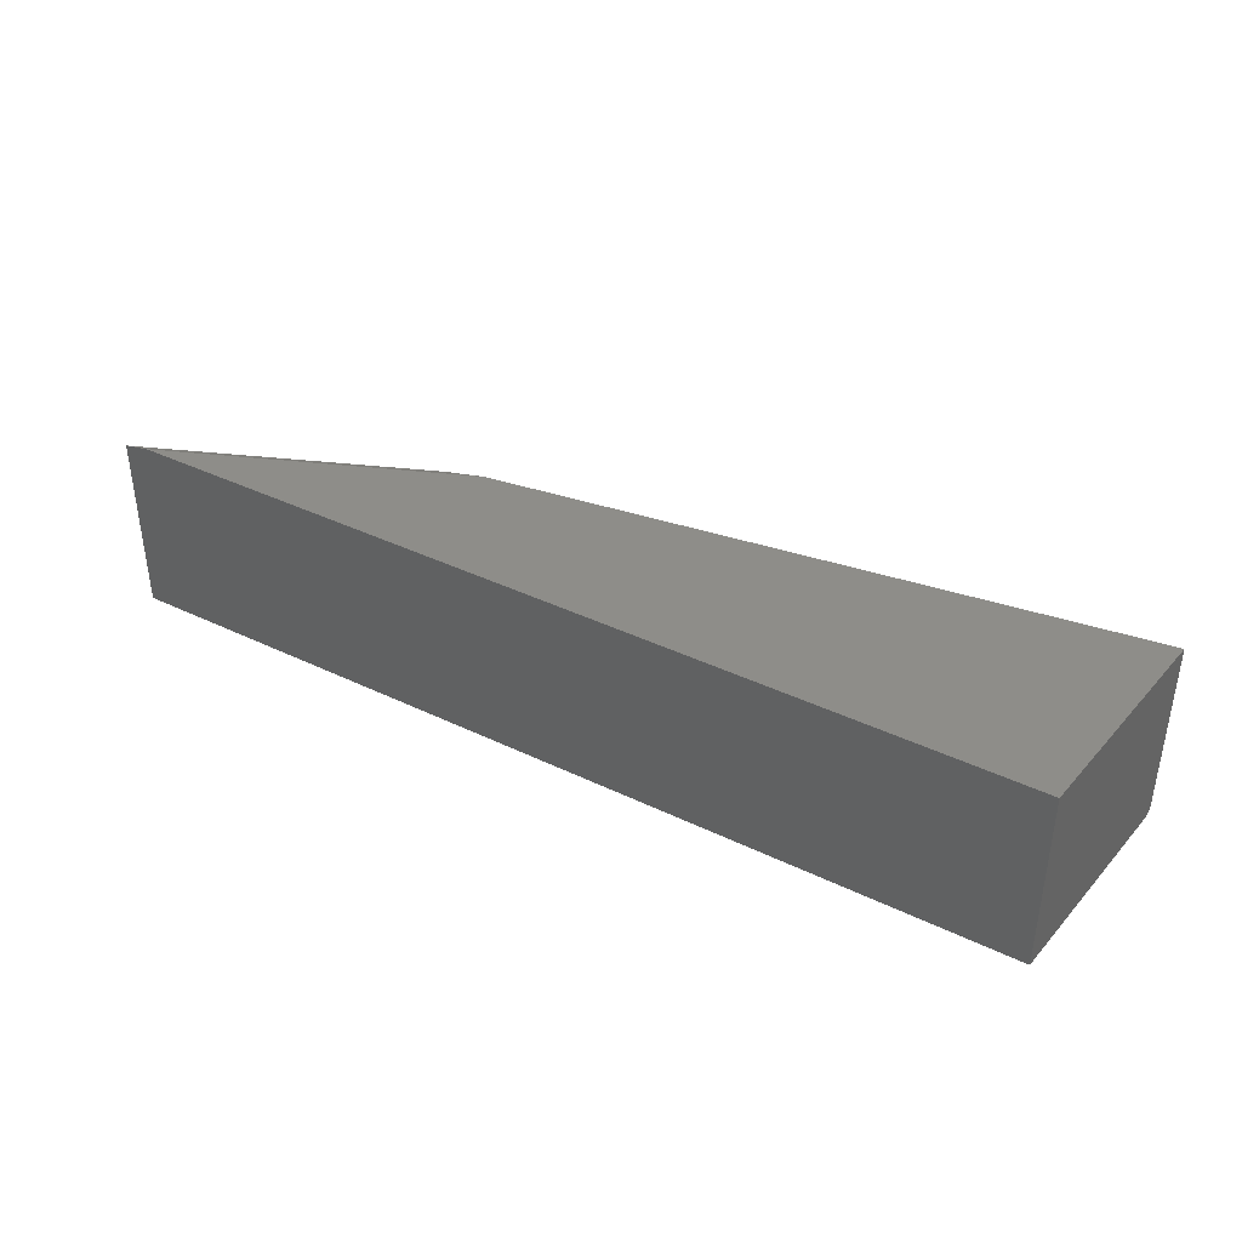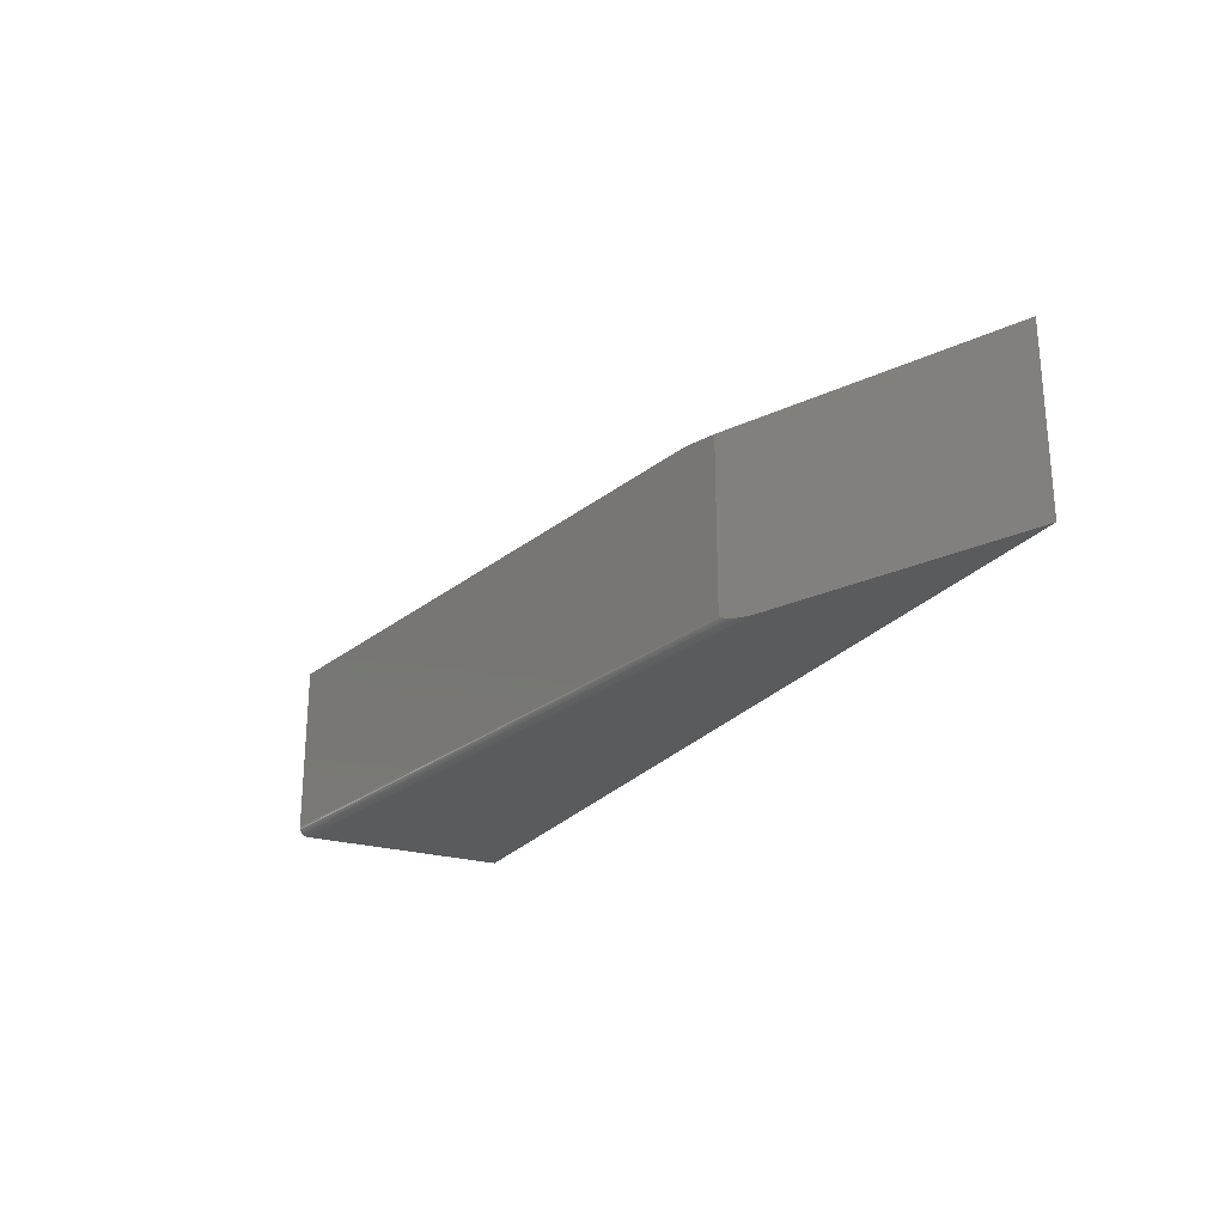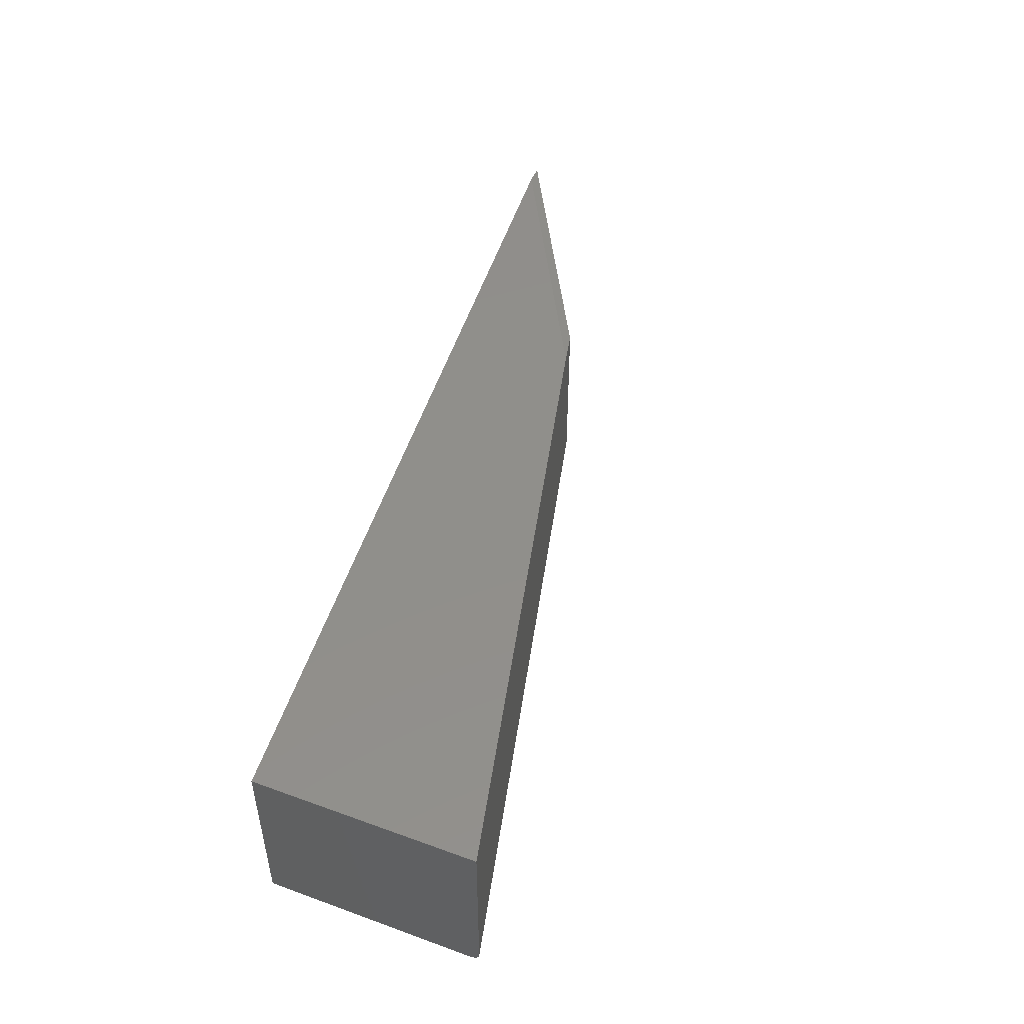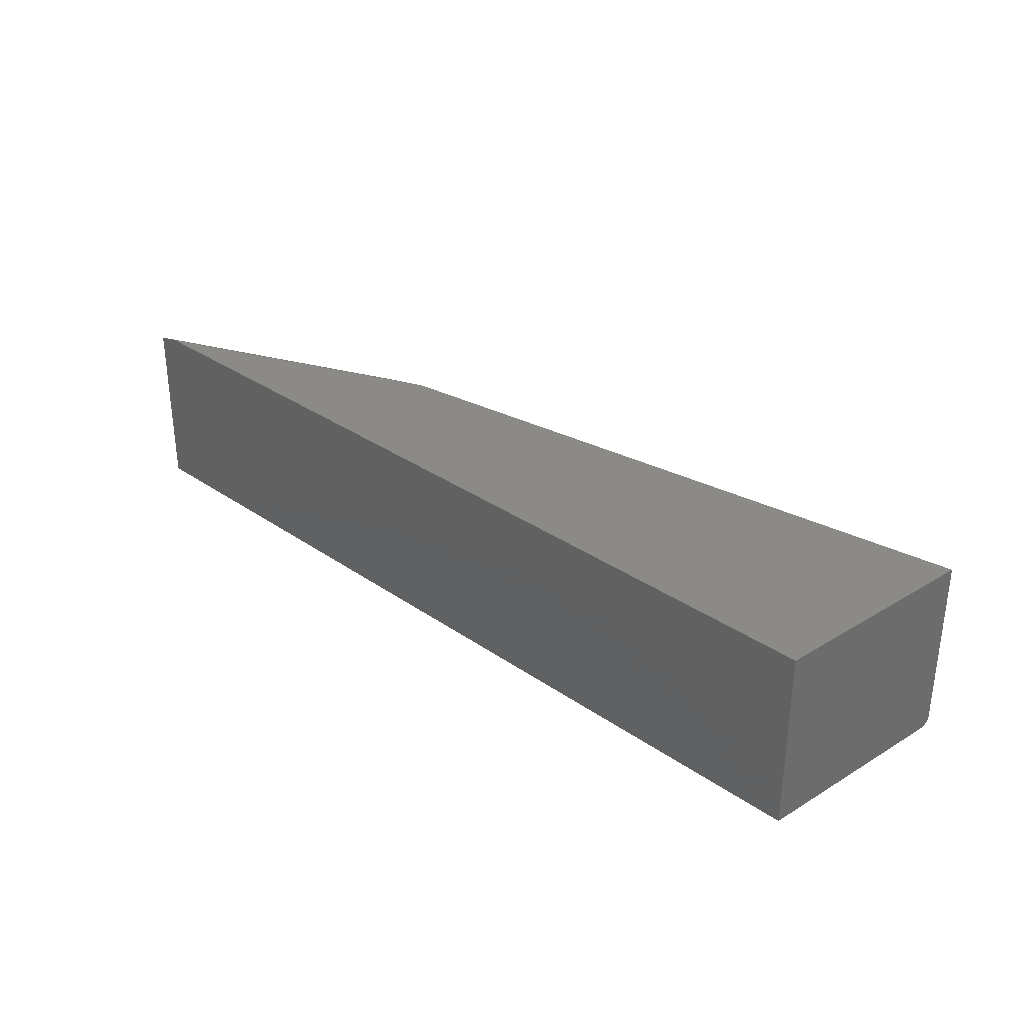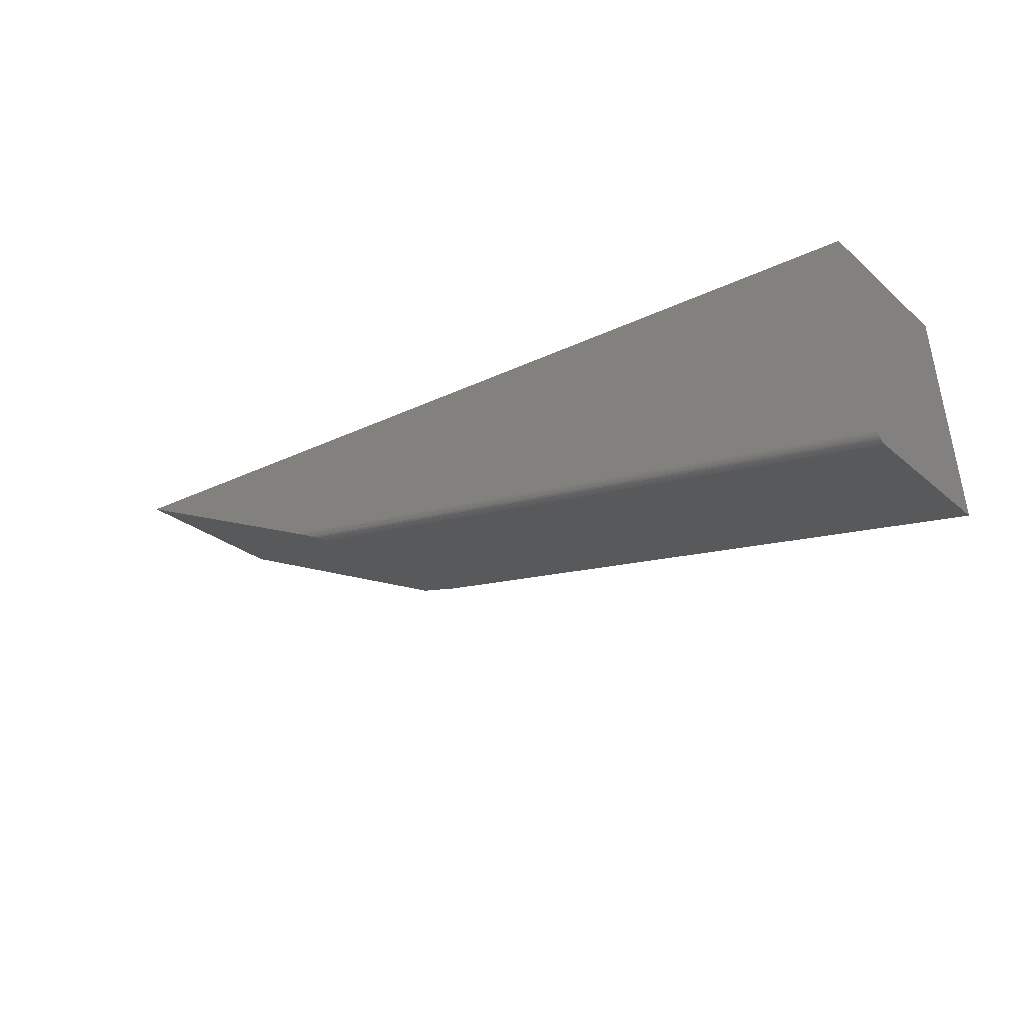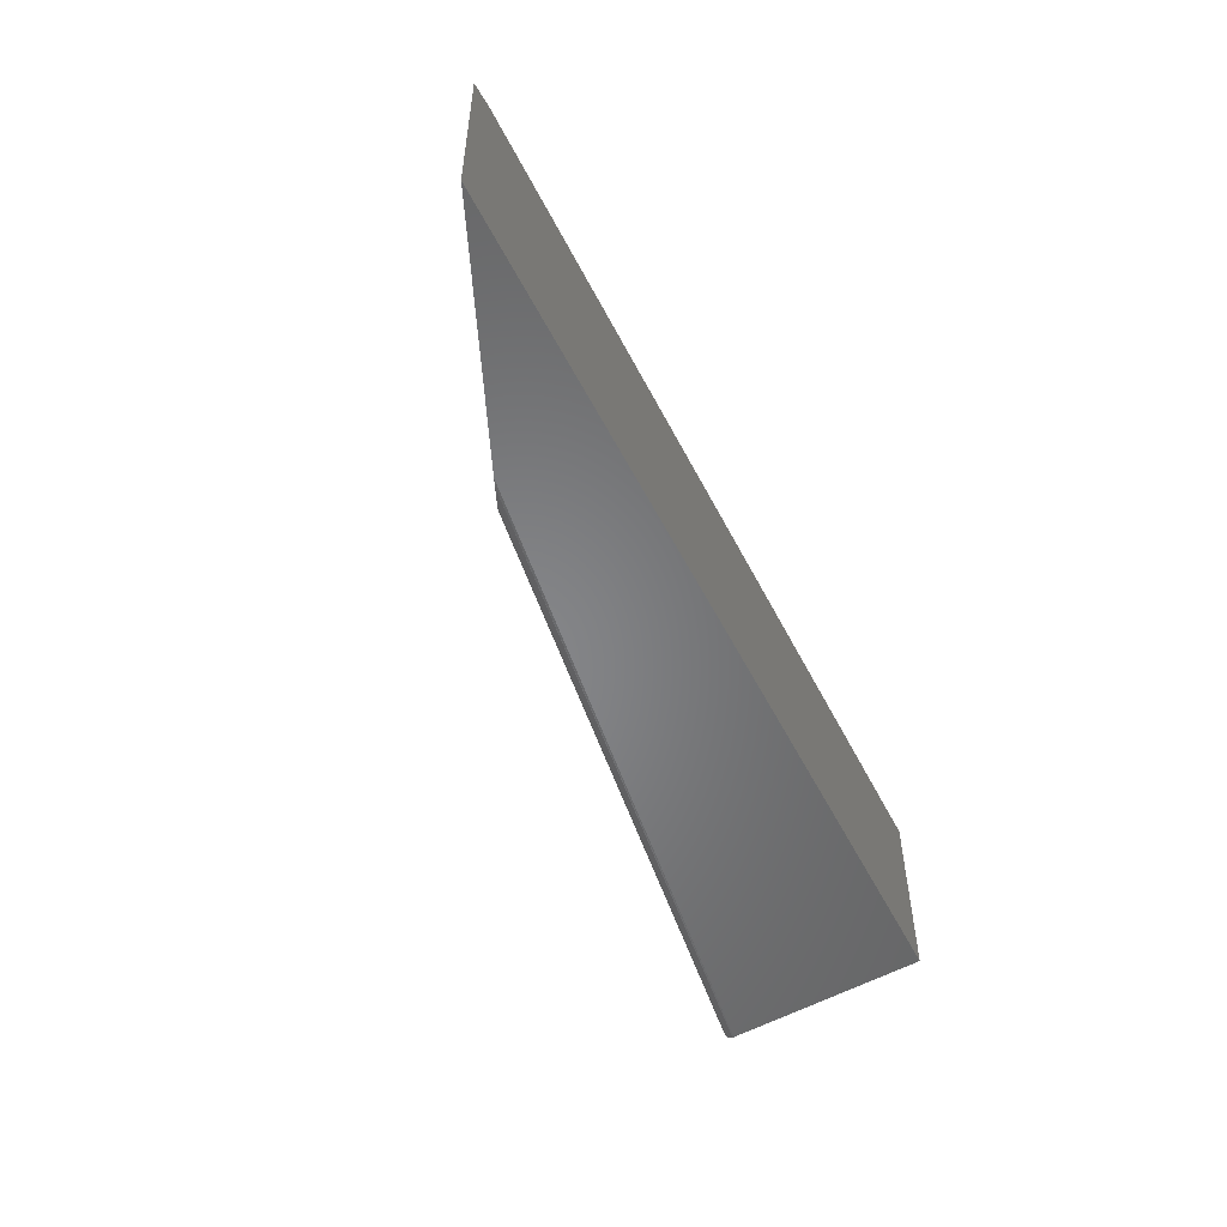
<metadata>
{"format":"stl","ext":"stl","renderer":"f3d","projection":"perspective","resolution":1024,"background":"white","views":[{"elev":38.7,"azim":31.3,"up":"+Y"},{"elev":-25.0,"azim":-119.6,"up":"+Y"},{"elev":49.0,"azim":106.7,"up":"+Y"},{"elev":31.9,"azim":44.3,"up":"+Y"},{"elev":-26.5,"azim":37.2,"up":"+Z"},{"elev":-53.0,"azim":-63.5,"up":"+Y"}]}
</metadata>
<code>
# stl→obj: 31 verts, 58 faces
v 0.7266 1.639e-16 -0.3419
v 0.7266 -0.2734 -0.3419
v -0.2539 5.507e-17 -0.1956
v -0.3148 -0.2734 -0.1865
v -0.3148 -0.007812 -0.1865
v -0.3156 -0.2761 -0.1862
v -0.3165 -0.2773 -0.1858
v -0.3176 -0.2783 -0.1853
v -0.3191 -0.2794 -0.1847
v -0.3226 -0.2814 -0.1832
v -0.3298 -0.284 -0.1801
v -0.3394 -0.2863 -0.176
v -0.3589 -0.2887 -0.1676
v -0.3714 -0.2891 -0.1623
v -0.75 -0.2891 0
v -0.75 -0.007812 0
v 0.7251 -0.2891 -0.3259
v 0.6955 -0.2891 -8.851e-17
v -0.003947 -0.2891 -4.568e-17
v 0.7265 -0.2757 -0.3418
v 0.7263 -0.2825 -0.3389
v 0.7265 -0.2781 -0.3412
v 0.7264 -0.2804 -0.3402
v 0.7258 -0.2873 -0.3332
v 0.726 -0.286 -0.3354
v 0.7261 -0.2844 -0.3373
v 0.6955 1.605e-16 -8.851e-17
v 0.7253 -0.2889 -0.3284
v 0.7256 -0.2883 -0.3309
v -0.7103 4.404e-18 -2.429e-18
v -0.003947 8.283e-17 -4.568e-17
f 1 2 3
f 3 2 4
f 3 4 5
f 4 6 7
f 5 4 7
f 5 7 8
f 5 8 9
f 5 9 10
f 5 10 11
f 5 11 12
f 5 12 13
f 5 13 14
f 5 14 15
f 5 15 16
f 17 18 14
f 14 18 19
f 14 19 15
f 20 21 22
f 22 21 23
f 2 1 24
f 2 24 25
f 2 25 26
f 2 26 21
f 2 21 20
f 27 18 17
f 27 17 28
f 27 28 29
f 27 29 24
f 27 24 1
f 17 13 28
f 17 14 13
f 9 23 10
f 10 23 21
f 10 21 26
f 10 26 11
f 11 26 25
f 11 25 12
f 12 25 24
f 12 24 29
f 12 29 13
f 29 28 13
f 22 23 9
f 22 9 8
f 22 8 7
f 4 2 6
f 6 2 20
f 6 20 7
f 7 20 22
f 30 31 3
f 3 31 27
f 3 27 1
f 19 31 15
f 15 31 30
f 15 30 16
f 16 30 5
f 5 30 3
f 18 27 19
f 19 27 31

</code>
